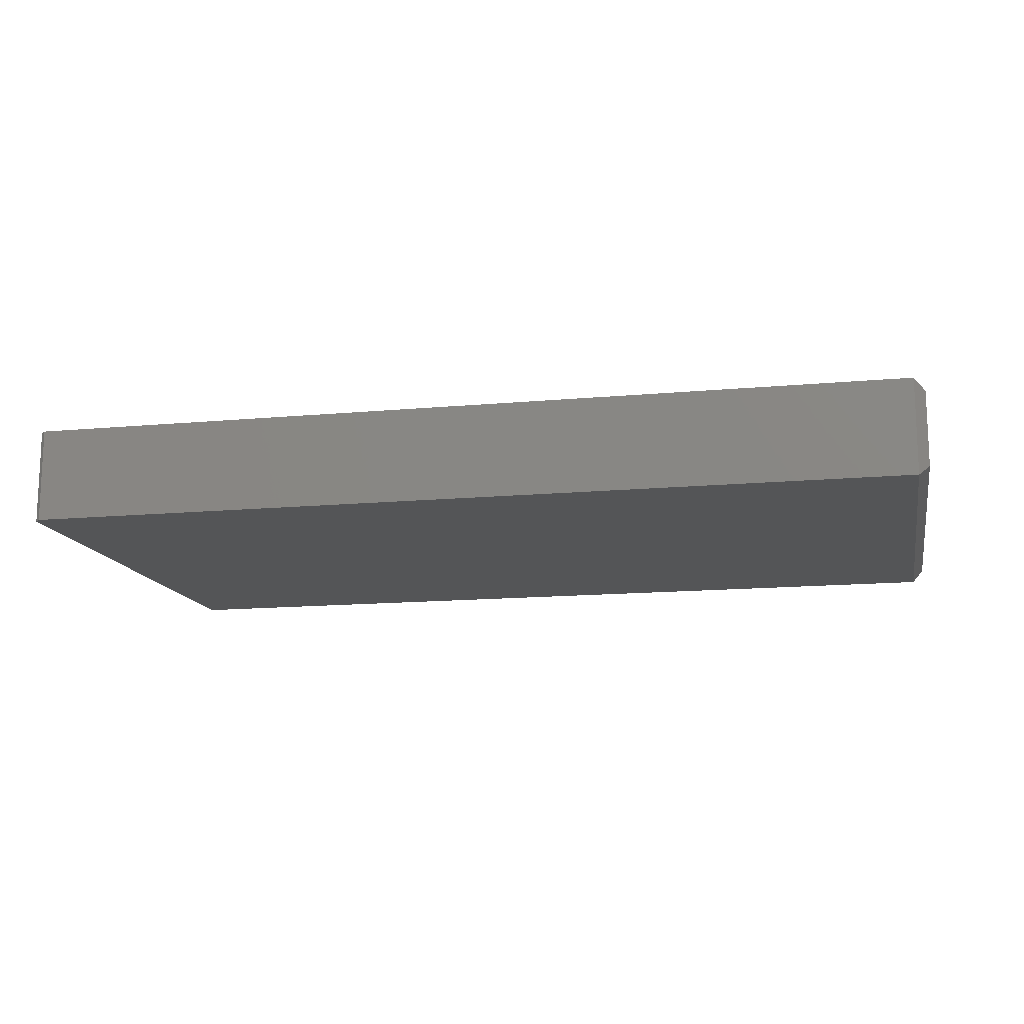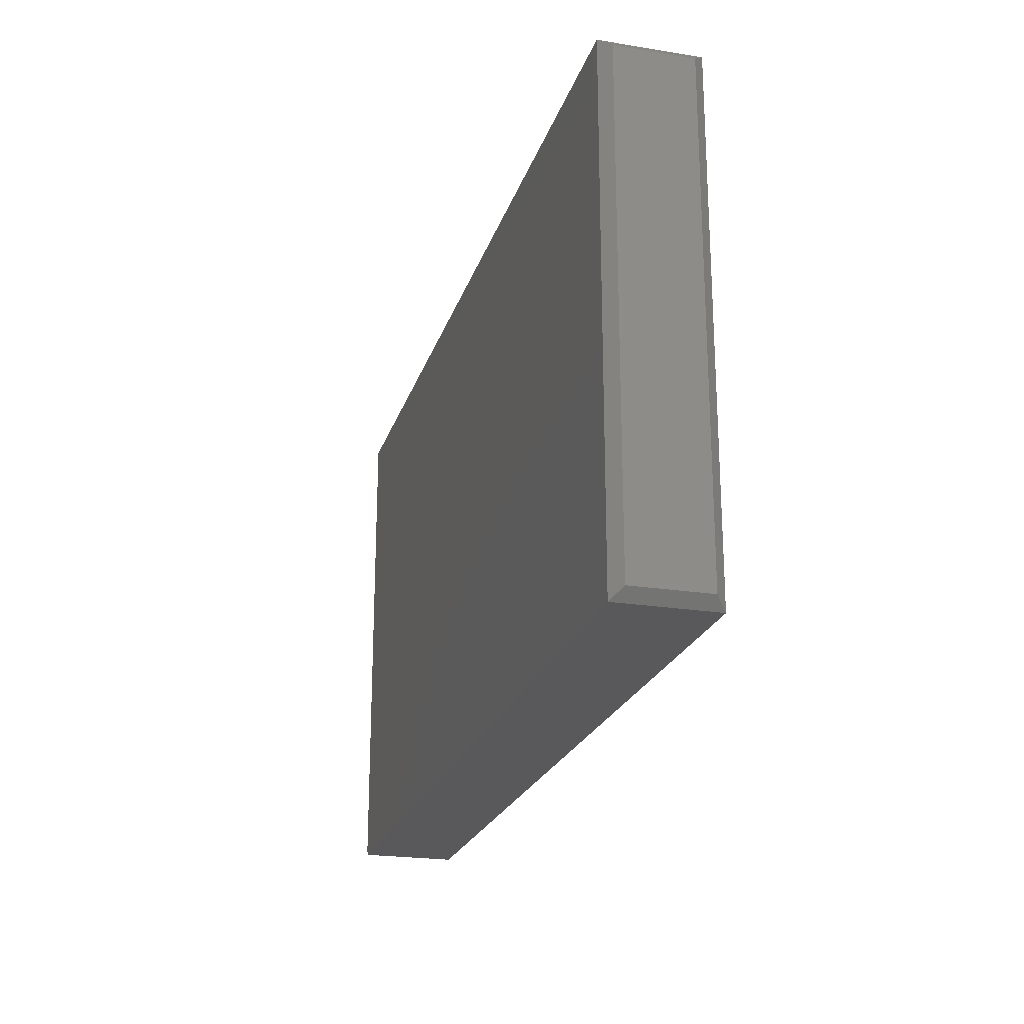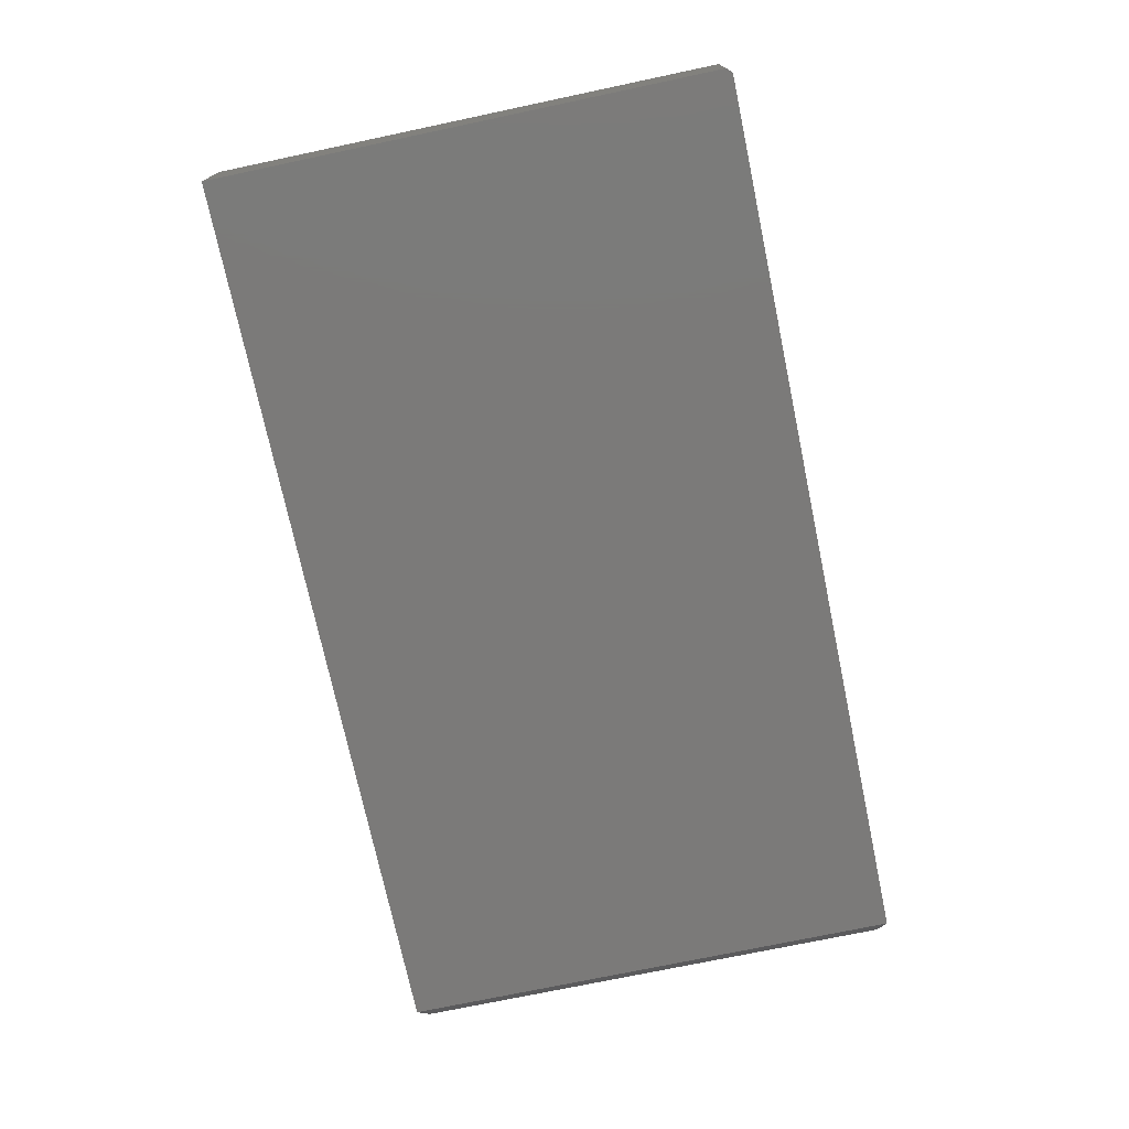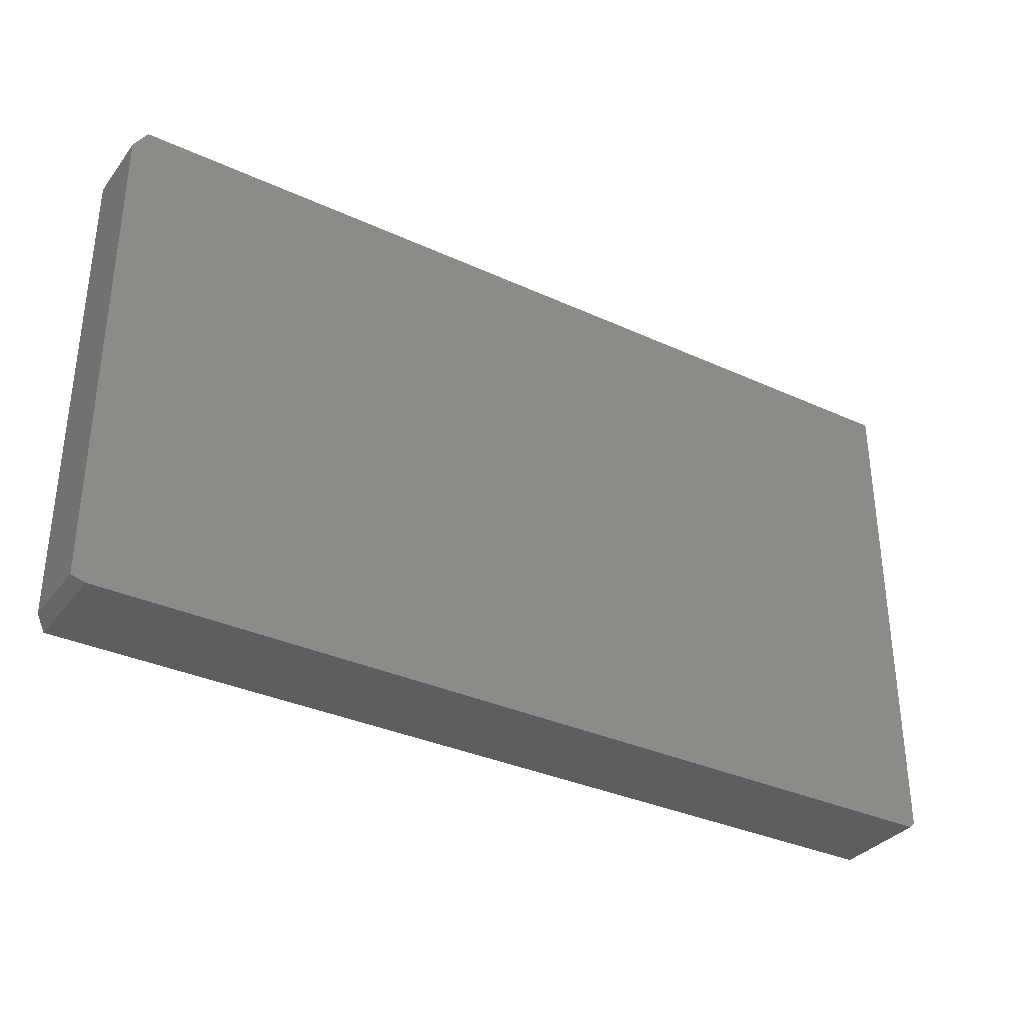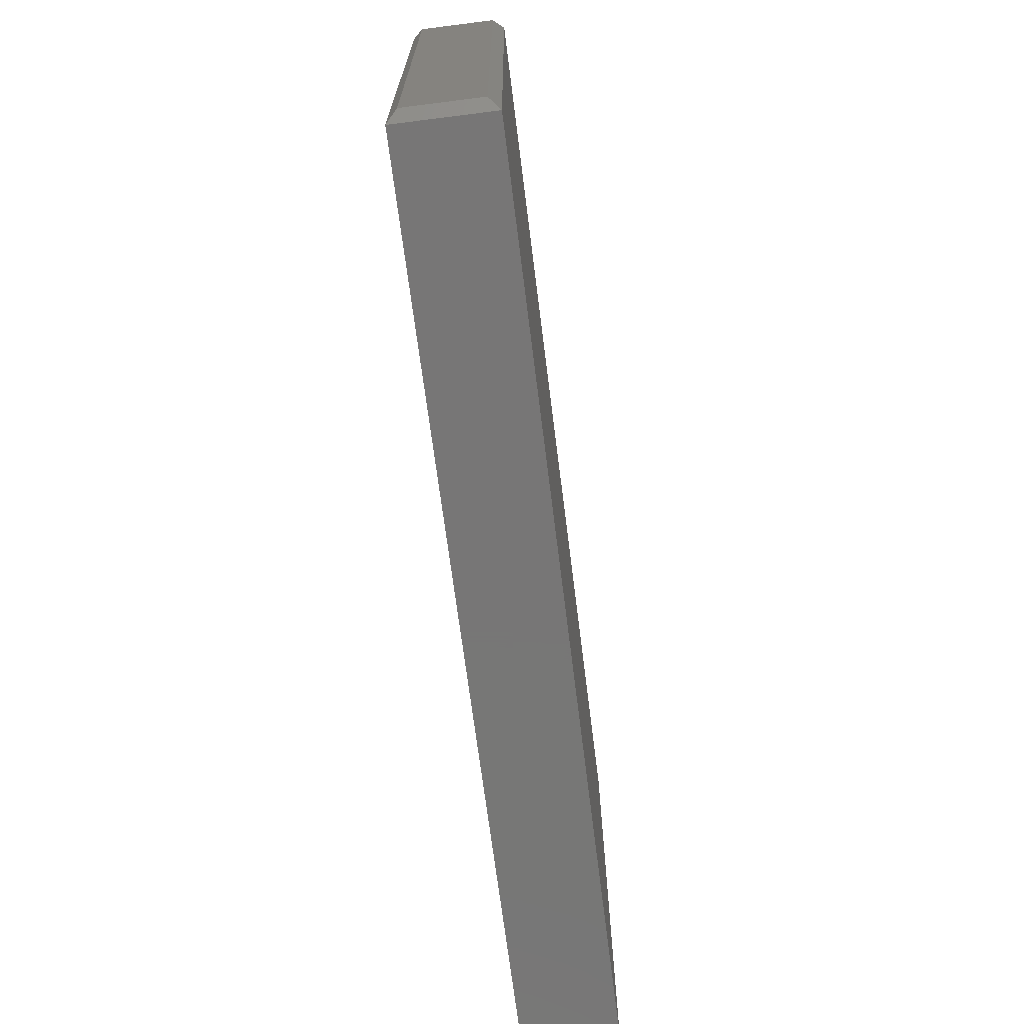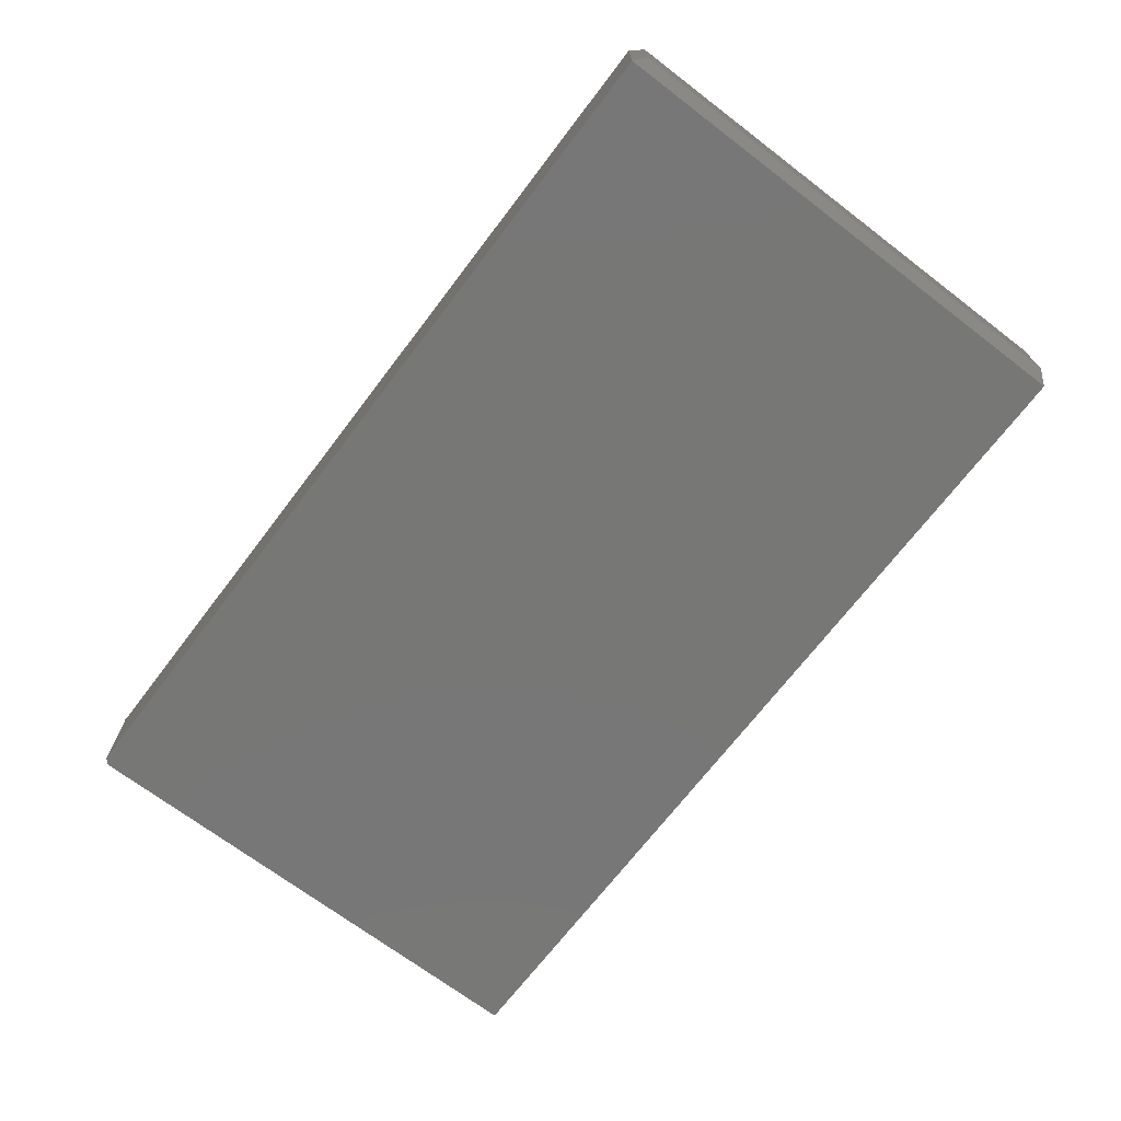
<metadata>
{"format":"stl","ext":"stl","renderer":"f3d","projection":"perspective","resolution":1024,"background":"white","views":[{"elev":-13.9,"azim":11.7,"up":"+Z"},{"elev":-22.4,"azim":74.5,"up":"+Y"},{"elev":-73.5,"azim":-78.1,"up":"+Z"},{"elev":-33.9,"azim":148.1,"up":"+Y"},{"elev":-69.1,"azim":97.2,"up":"+Y"},{"elev":-69.9,"azim":52.7,"up":"+Z"}]}
</metadata>
<code>
# stl→obj: 14 verts, 24 faces
v -0.6641 -0.75 -0.07031
v 0.6484 -0.75 -0.07031
v -0.6641 -0.75 0.07031
v 0.6484 -0.75 0.07031
v 0.6484 1.544e-16 0.07031
v -0.6719 7.806e-18 0.07031
v -0.6719 -0.7422 0.07031
v 0.6484 1.466e-16 -0.07031
v -0.6719 0 -0.07031
v -0.6719 -0.7422 -0.07031
v 0.6641 -0.01562 -0.05469
v 0.6641 -0.01562 0.05469
v 0.6641 -0.7344 -0.05469
v 0.6641 -0.7344 0.05469
f 1 2 3
f 3 2 4
f 4 5 3
f 3 5 6
f 3 6 7
f 8 2 9
f 9 2 1
f 9 1 10
f 6 9 7
f 7 9 10
f 3 7 1
f 1 7 10
f 9 6 8
f 8 6 5
f 11 12 13
f 13 12 14
f 8 11 2
f 2 11 13
f 8 5 11
f 11 5 12
f 5 4 12
f 12 4 14
f 2 13 4
f 4 13 14

</code>
